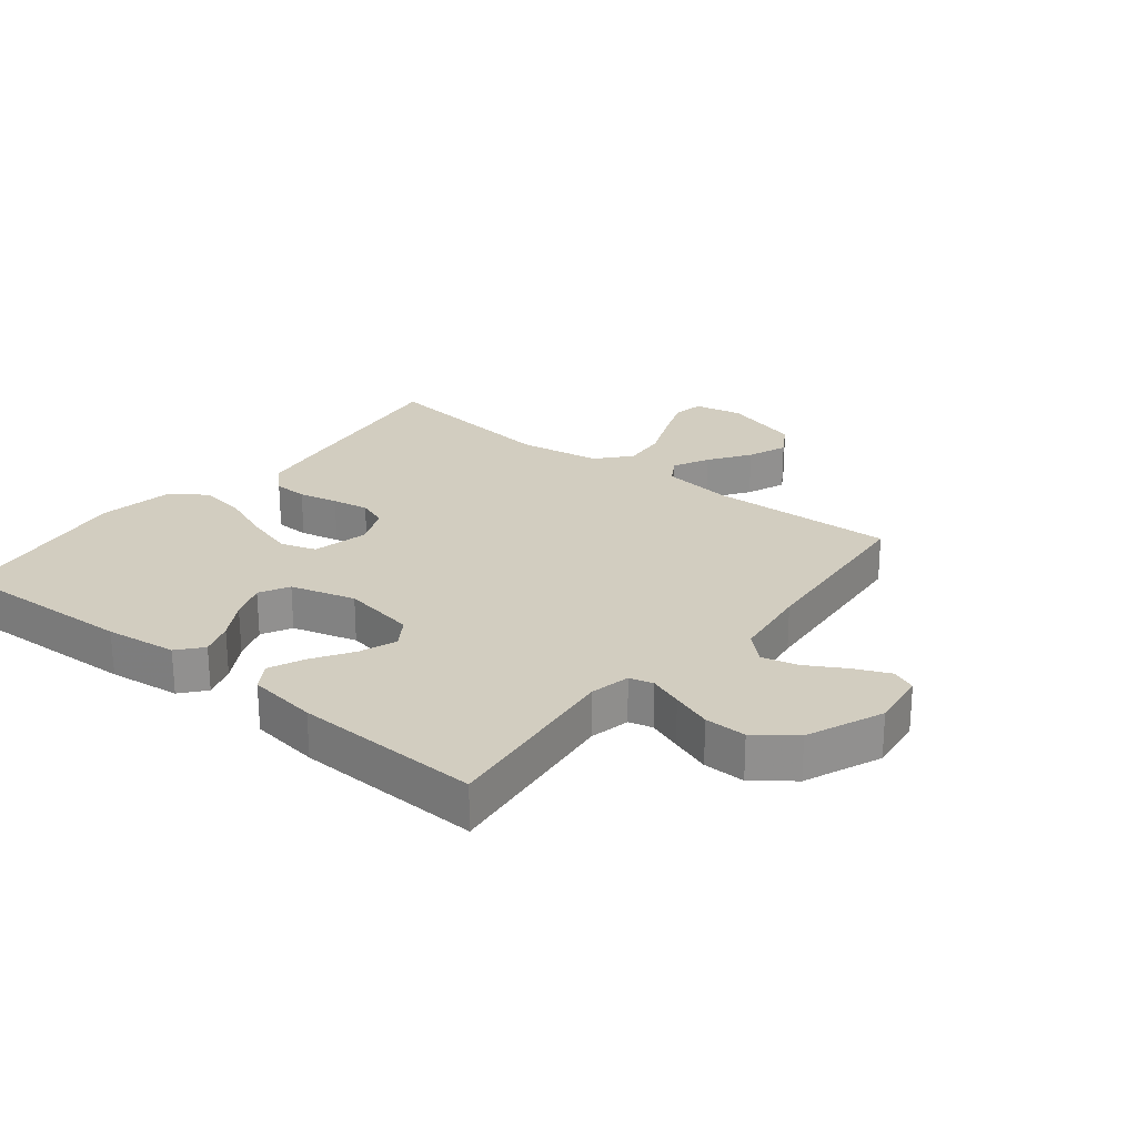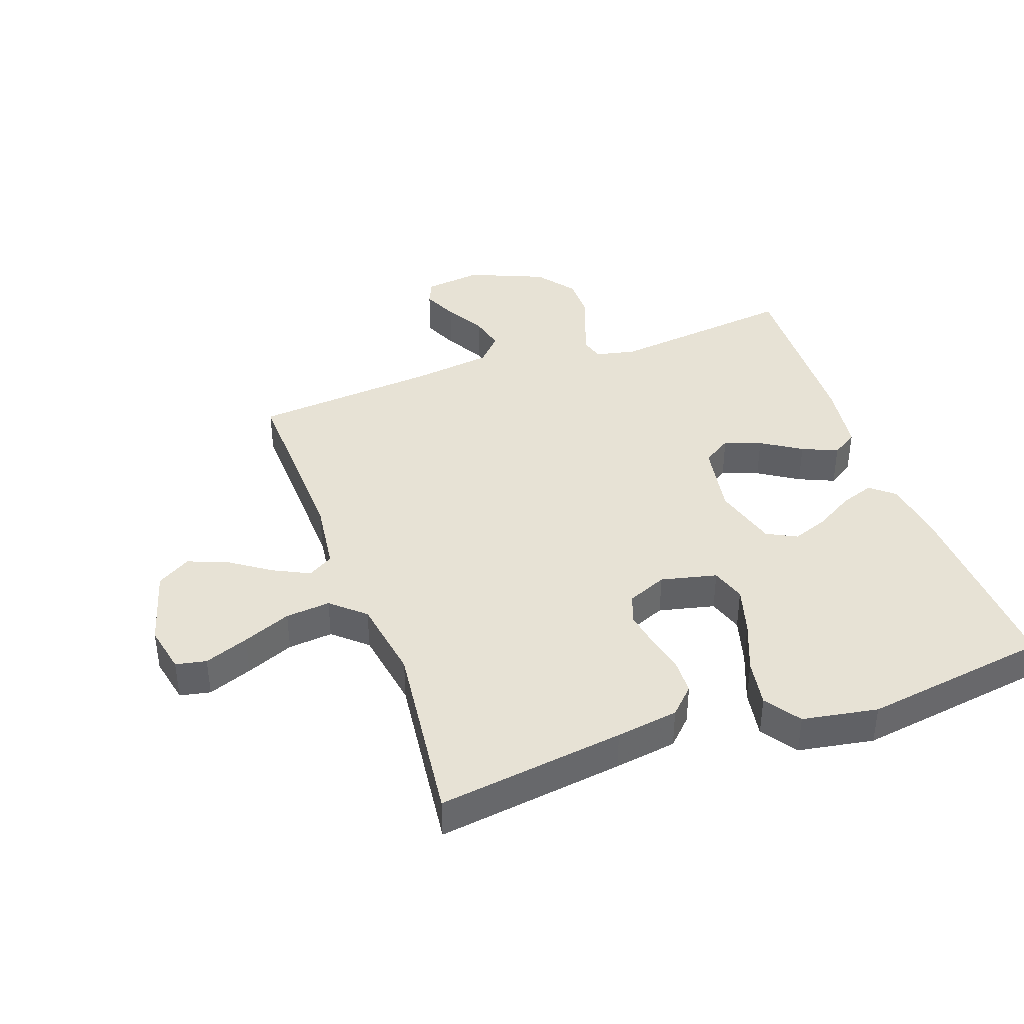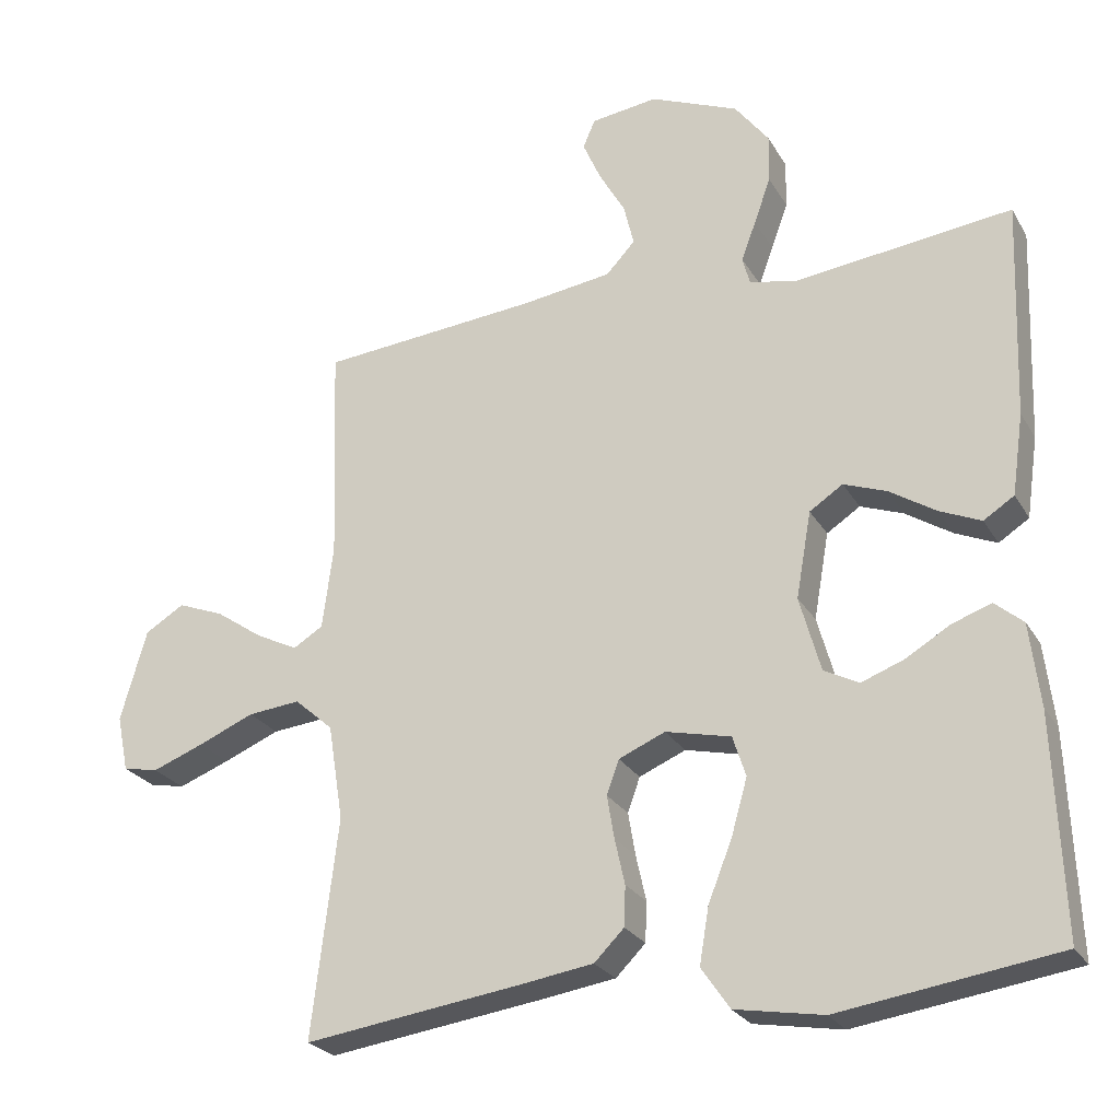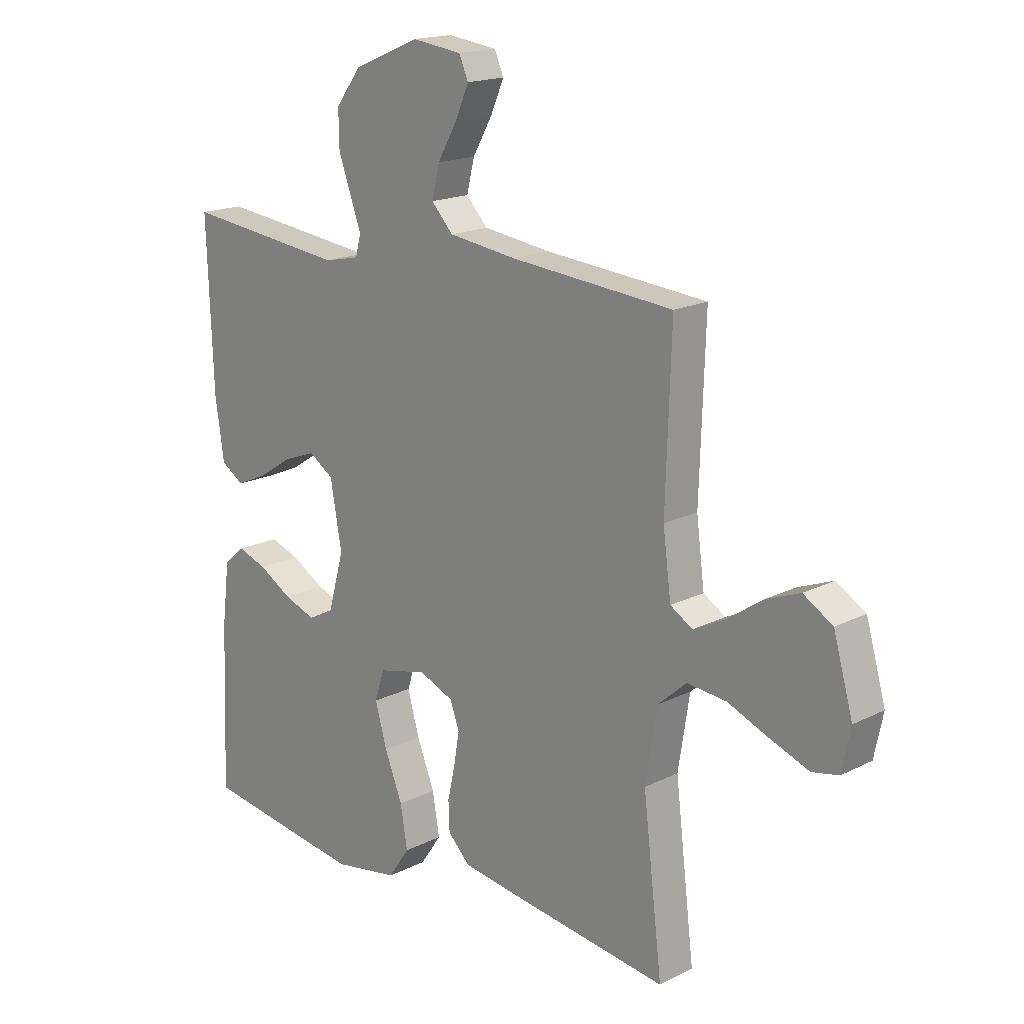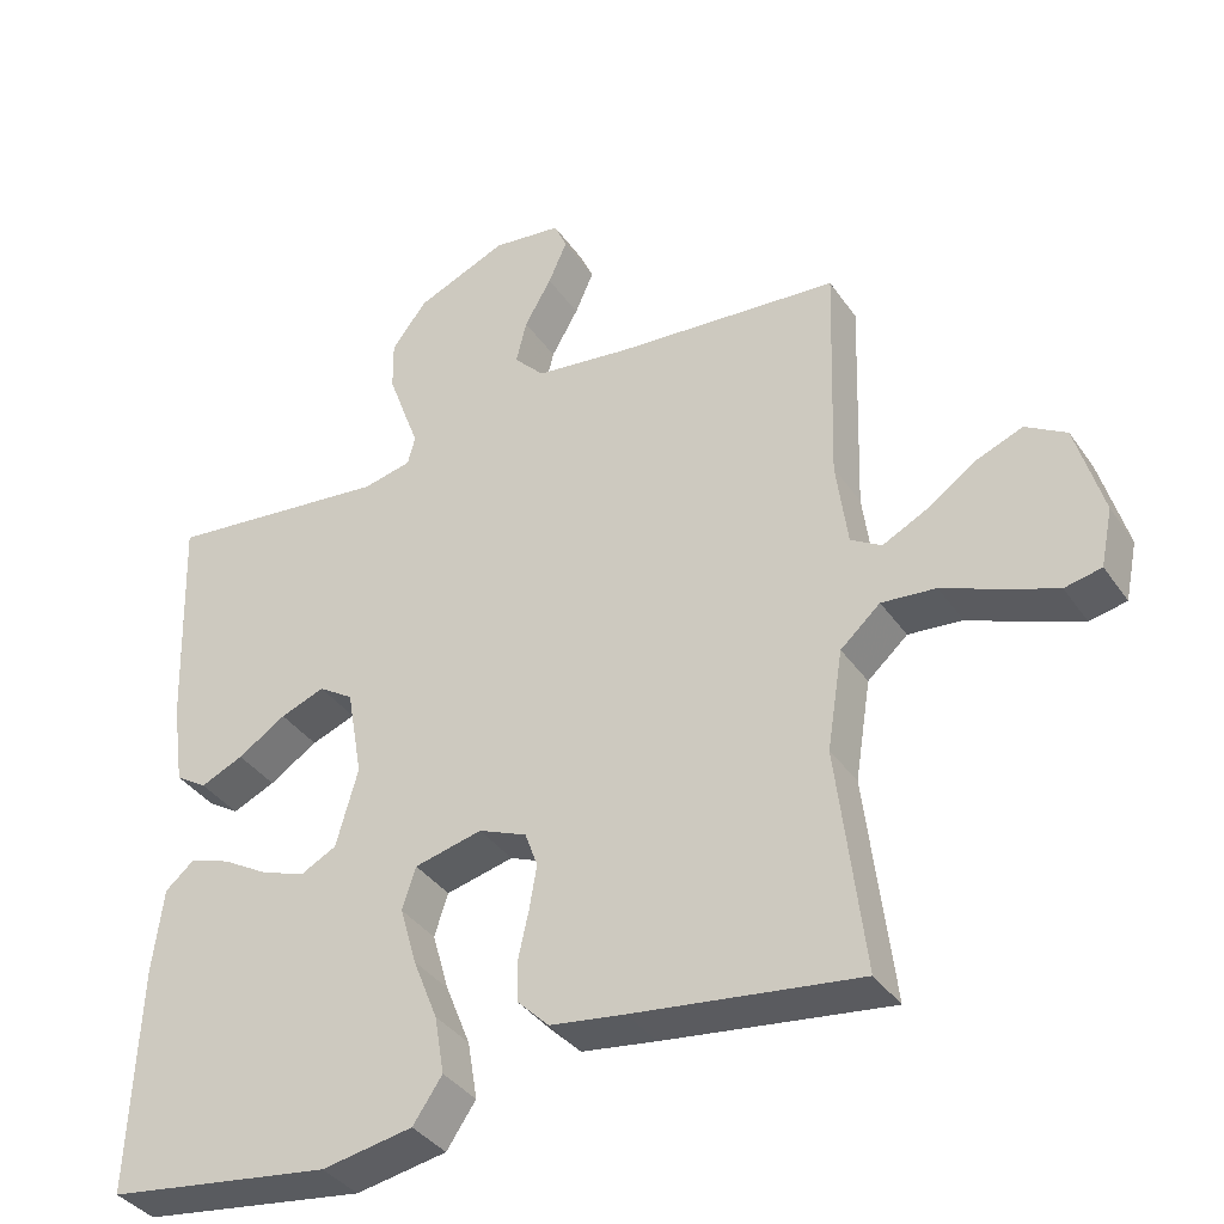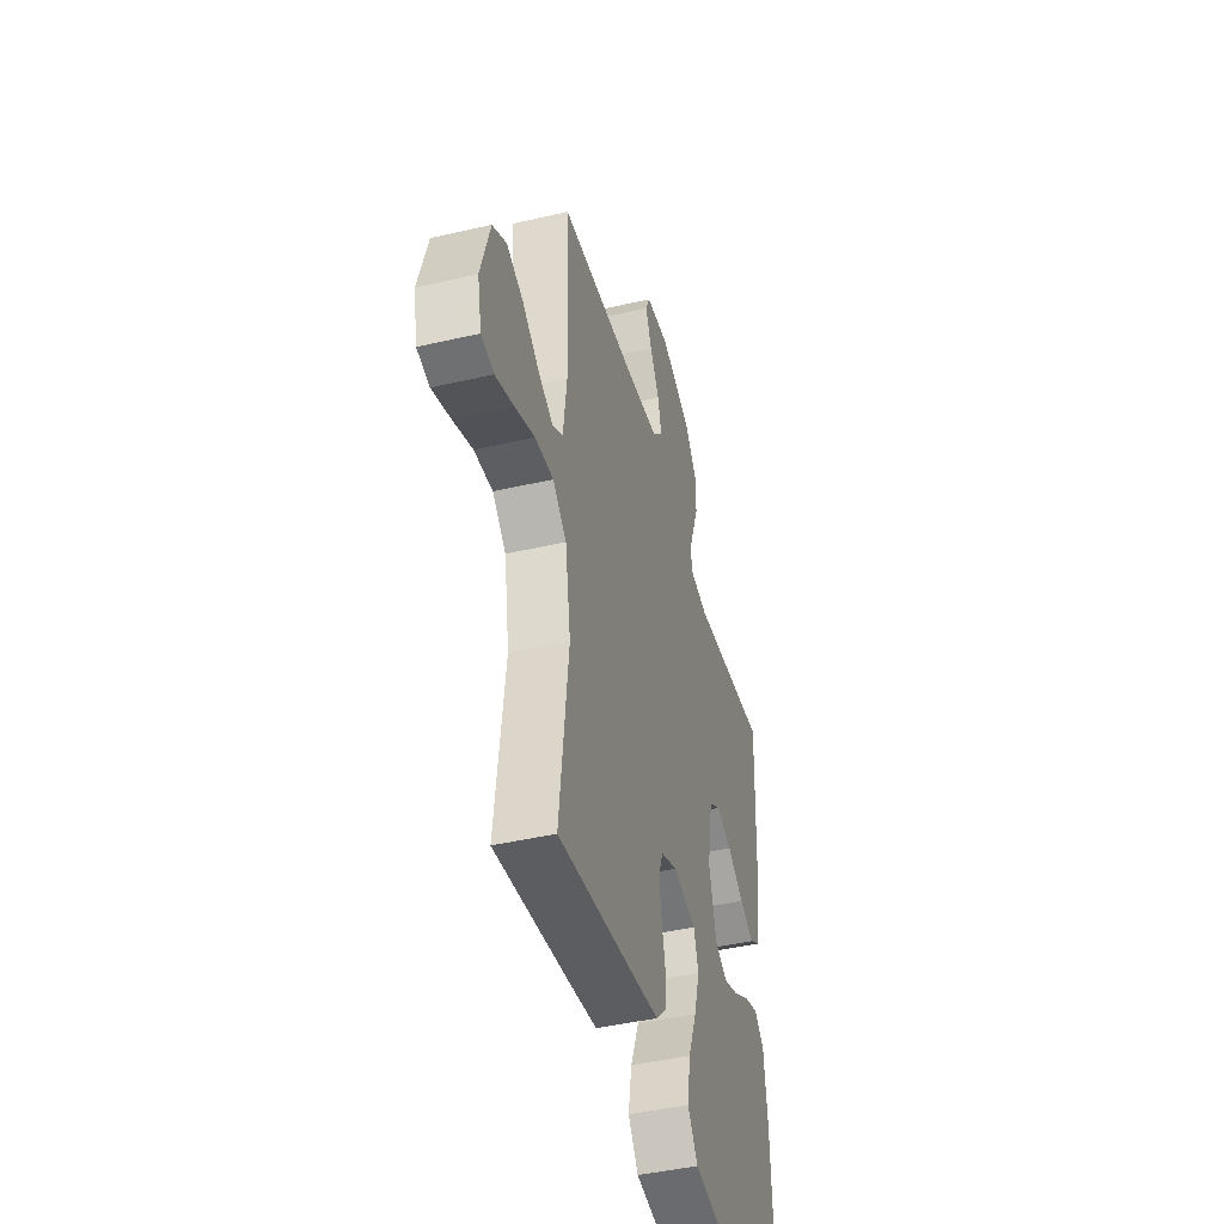
<metadata>
{"format":"obj","ext":"obj","renderer":"f3d","projection":"perspective","resolution":1024,"background":"white","views":[{"elev":24.5,"azim":-51.4,"up":"+Y"},{"elev":40.1,"azim":160.3,"up":"+Y"},{"elev":-25.3,"azim":-156.1,"up":"+Z"},{"elev":17.4,"azim":45.0,"up":"+Z"},{"elev":-37.4,"azim":30.6,"up":"+Z"},{"elev":-44.1,"azim":105.2,"up":"+Z"}]}
</metadata>
<code>
v 0.5 0.07 0.5
v 0.49 0.07 0.2
v 0.505 0.07 0.085
v 0.546 0.07 0.06
v 0.604 0.07 0.089
v 0.669 0.07 0.134
v 0.733 0.07 0.159
v 0.787 0.07 0.126
v 0.823 0.07 0
v 0.807 0.07 -0.077
v 0.758 0.07 -0.087
v 0.687 0.07 -0.06
v 0.61 0.07 -0.028
v 0.538 0.07 -0.021
v 0.485 0.07 -0.068
v 0.464 0.07 -0.2
v 0.5 0.07 -0.5
v 0.2 0.07 -0.459
v 0.1 0.07 -0.444
v 0.059 0.07 -0.403
v 0.057 0.07 -0.348
v 0.071 0.07 -0.285
v 0.081 0.07 -0.226
v 0.064 0.07 -0.179
v 0 0.07 -0.152
v -0.09 0.07 -0.173
v -0.108 0.07 -0.229
v -0.086 0.07 -0.306
v -0.053 0.07 -0.389
v -0.04 0.07 -0.466
v -0.079 0.07 -0.523
v -0.2 0.07 -0.544
v -0.5 0.07 -0.5
v -0.488 0.07 -0.2
v -0.474 0.07 -0.085
v -0.435 0.07 -0.052
v -0.381 0.07 -0.071
v -0.32 0.07 -0.107
v -0.261 0.07 -0.129
v -0.213 0.07 -0.104
v -0.184 0.07 0
v -0.205 0.07 0.119
v -0.251 0.07 0.149
v -0.31 0.07 0.127
v -0.374 0.07 0.086
v -0.431 0.07 0.061
v -0.473 0.07 0.088
v -0.489 0.07 0.2
v -0.5 0.07 0.5
v -0.2 0.07 0.465
v -0.135 0.07 0.479
v -0.125 0.07 0.517
v -0.145 0.07 0.571
v -0.168 0.07 0.635
v -0.169 0.07 0.702
v -0.122 0.07 0.764
v 0 0.07 0.815
v 0.092 0.07 0.803
v 0.109 0.07 0.764
v 0.084 0.07 0.707
v 0.048 0.07 0.644
v 0.034 0.07 0.586
v 0.074 0.07 0.543
v 0.2 0.07 0.526
v 0.5 0 0.5
v 0.49 0 0.2
v 0.505 0 0.085
v 0.546 0 0.06
v 0.604 0 0.089
v 0.669 0 0.134
v 0.733 0 0.159
v 0.787 0 0.126
v 0.823 0 0
v 0.807 0 -0.077
v 0.758 0 -0.087
v 0.687 0 -0.06
v 0.61 0 -0.028
v 0.538 0 -0.021
v 0.485 0 -0.068
v 0.464 0 -0.2
v 0.5 0 -0.5
v 0.2 0 -0.459
v 0.1 0 -0.444
v 0.059 0 -0.403
v 0.057 0 -0.348
v 0.071 0 -0.285
v 0.081 0 -0.226
v 0.064 0 -0.179
v 0 0 -0.152
v -0.09 0 -0.173
v -0.108 0 -0.229
v -0.086 0 -0.306
v -0.053 0 -0.389
v -0.04 0 -0.466
v -0.079 0 -0.523
v -0.2 0 -0.544
v -0.5 0 -0.5
v -0.488 0 -0.2
v -0.474 0 -0.085
v -0.435 0 -0.052
v -0.381 0 -0.071
v -0.32 0 -0.107
v -0.261 0 -0.129
v -0.213 0 -0.104
v -0.184 0 0
v -0.205 0 0.119
v -0.251 0 0.149
v -0.31 0 0.127
v -0.374 0 0.086
v -0.431 0 0.061
v -0.473 0 0.088
v -0.489 0 0.2
v -0.5 0 0.5
v -0.2 0 0.465
v -0.135 0 0.479
v -0.125 0 0.517
v -0.145 0 0.571
v -0.168 0 0.635
v -0.169 0 0.702
v -0.122 0 0.764
v 0 0 0.815
v 0.092 0 0.803
v 0.109 0 0.764
v 0.084 0 0.707
v 0.048 0 0.644
v 0.034 0 0.586
v 0.074 0 0.543
v 0.2 0 0.526
f 58 59 60 61
f 56 57 58 61
f 56 61 62
f 55 56 62
f 52 53 54 55
f 52 55 62 63
f 47 48 49 50
f 47 50 51
f 44 45 46 47
f 43 44 47 51
f 42 43 51
f 41 42 51 52
f 35 36 37 38
f 35 38 39
f 34 35 39
f 33 34 39
f 32 33 39 40
f 28 29 30 31
f 27 28 31 32
f 19 20 21 22
f 19 22 23
f 16 17 18 19
f 15 16 19 23
f 14 15 23 24
f 10 11 12 13
f 8 9 10 13
f 8 13 14
f 5 6 7 8
f 4 5 8 14
f 3 4 14 24
f 64 1 2
f 41 52 63 64
f 27 32 40 41
f 26 27 41
f 25 26 41 64
f 24 25 64
f 2 3 24 64
f 125 124 123 122
f 125 122 121 120
f 126 125 120
f 126 120 119
f 119 118 117 116
f 127 126 119 116
f 114 113 112 111
f 115 114 111
f 111 110 109 108
f 115 111 108 107
f 115 107 106
f 116 115 106 105
f 102 101 100 99
f 103 102 99
f 103 99 98
f 103 98 97
f 104 103 97 96
f 95 94 93 92
f 96 95 92 91
f 86 85 84 83
f 87 86 83
f 83 82 81 80
f 87 83 80 79
f 88 87 79 78
f 77 76 75 74
f 77 74 73 72
f 78 77 72
f 72 71 70 69
f 78 72 69 68
f 88 78 68 67
f 66 65 128
f 128 127 116 105
f 105 104 96 91
f 105 91 90
f 128 105 90 89
f 128 89 88
f 128 88 67 66
f 1 65 66 2
f 2 66 67 3
f 3 67 68 4
f 4 68 69 5
f 5 69 70 6
f 6 70 71 7
f 7 71 72 8
f 8 72 73 9
f 9 73 74 10
f 10 74 75 11
f 11 75 76 12
f 12 76 77 13
f 13 77 78 14
f 14 78 79 15
f 15 79 80 16
f 16 80 81 17
f 17 81 82 18
f 18 82 83 19
f 19 83 84 20
f 20 84 85 21
f 21 85 86 22
f 22 86 87 23
f 23 87 88 24
f 24 88 89 25
f 25 89 90 26
f 26 90 91 27
f 27 91 92 28
f 28 92 93 29
f 29 93 94 30
f 30 94 95 31
f 31 95 96 32
f 32 96 97 33
f 33 97 98 34
f 34 98 99 35
f 35 99 100 36
f 36 100 101 37
f 37 101 102 38
f 38 102 103 39
f 39 103 104 40
f 40 104 105 41
f 41 105 106 42
f 42 106 107 43
f 43 107 108 44
f 44 108 109 45
f 45 109 110 46
f 46 110 111 47
f 47 111 112 48
f 48 112 113 49
f 49 113 114 50
f 50 114 115 51
f 51 115 116 52
f 52 116 117 53
f 53 117 118 54
f 54 118 119 55
f 55 119 120 56
f 56 120 121 57
f 57 121 122 58
f 58 122 123 59
f 59 123 124 60
f 60 124 125 61
f 61 125 126 62
f 62 126 127 63
f 63 127 128 64
f 64 128 65 1

</code>
